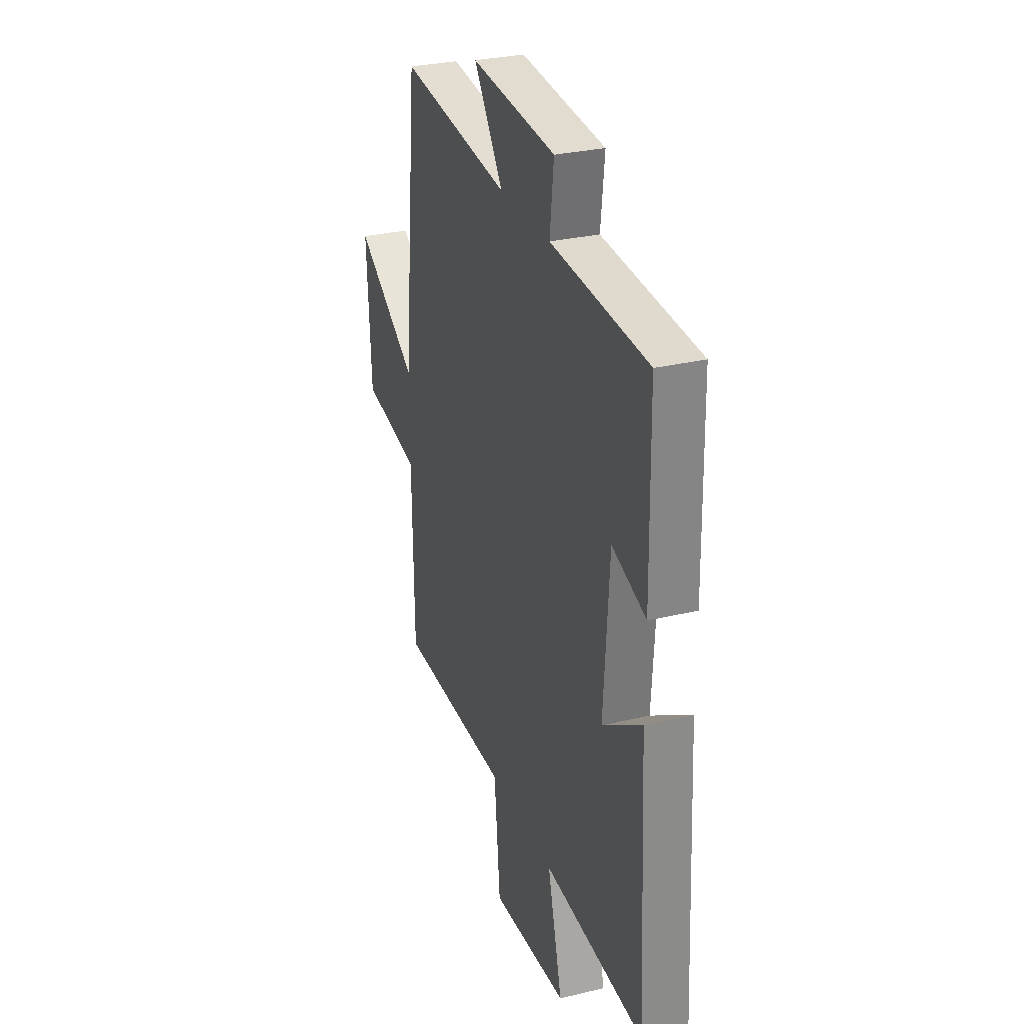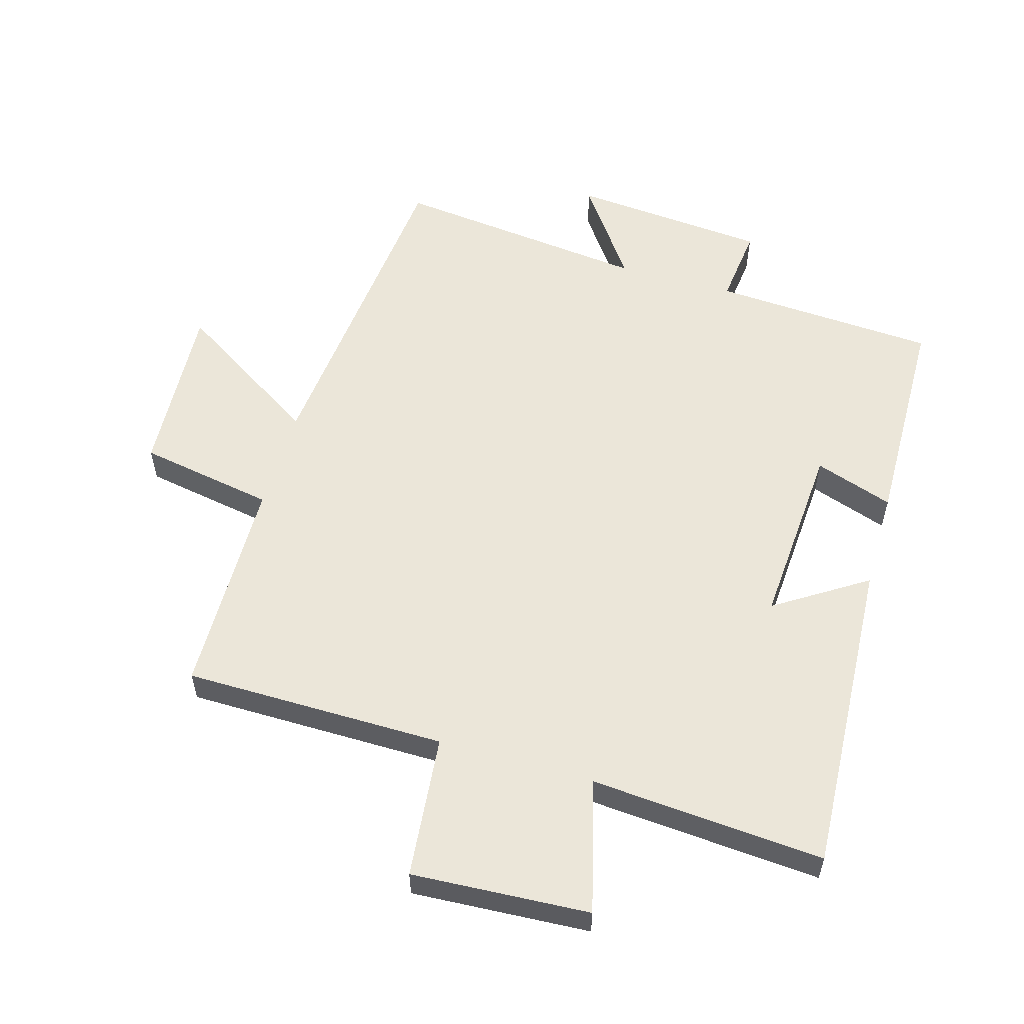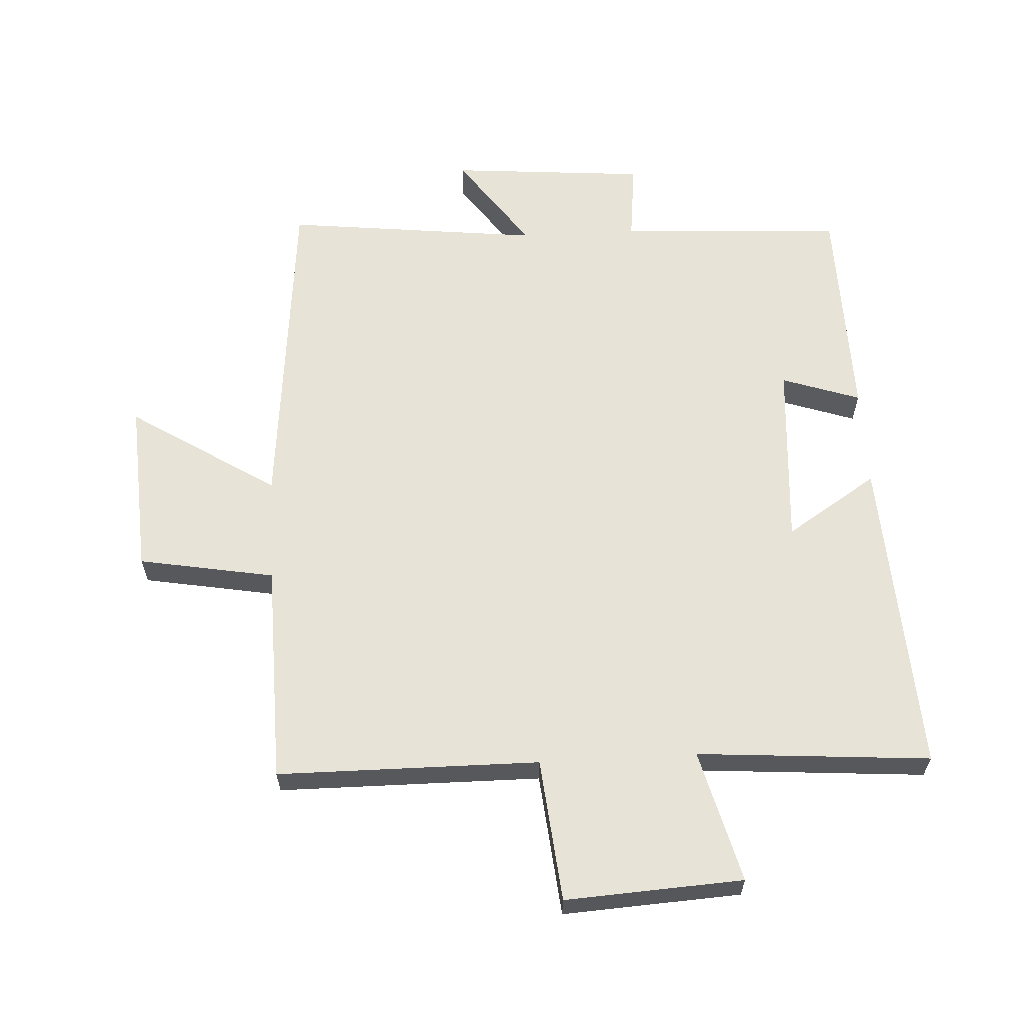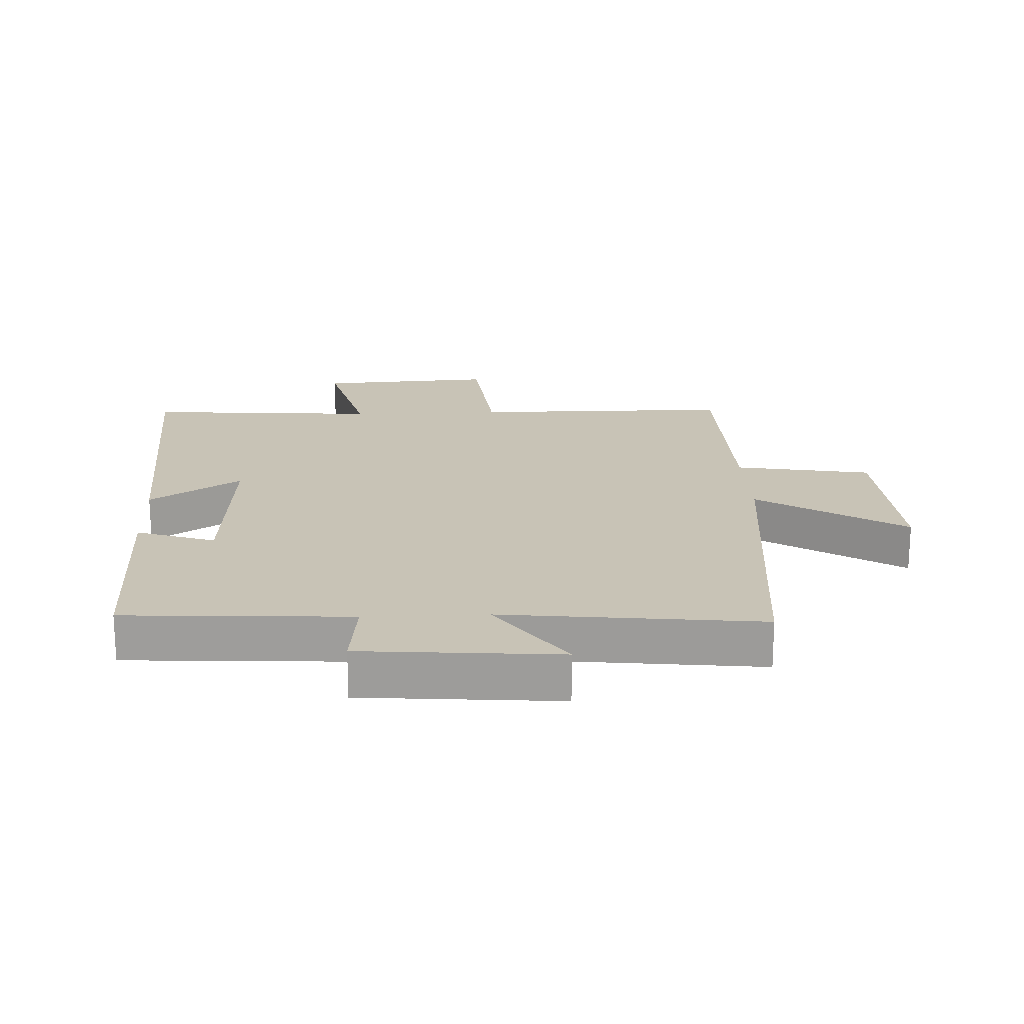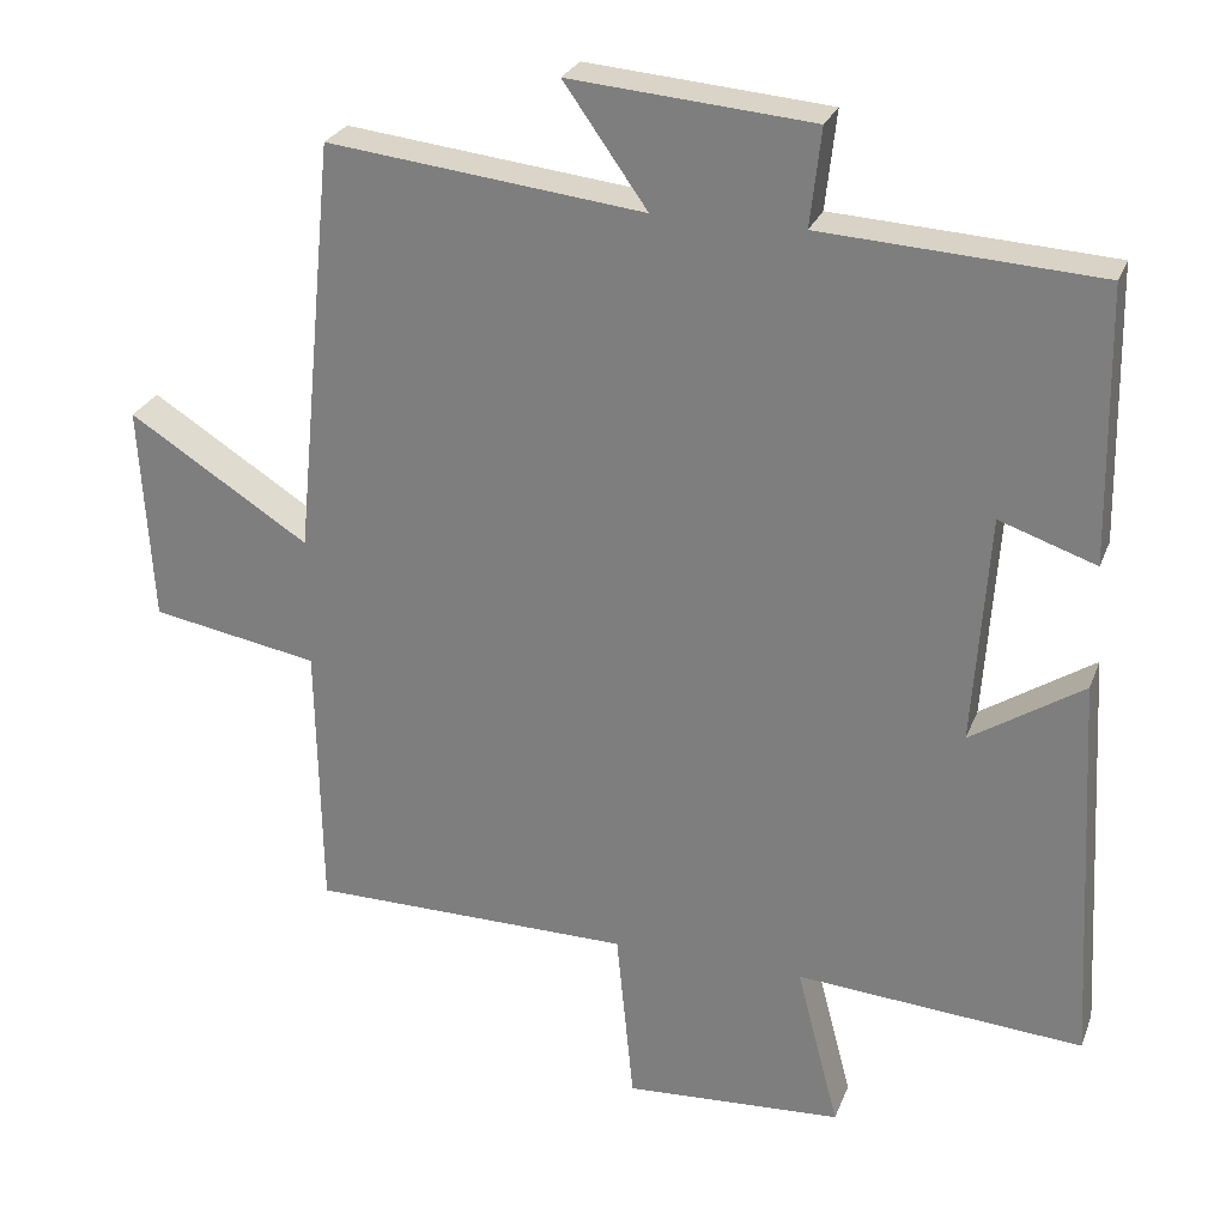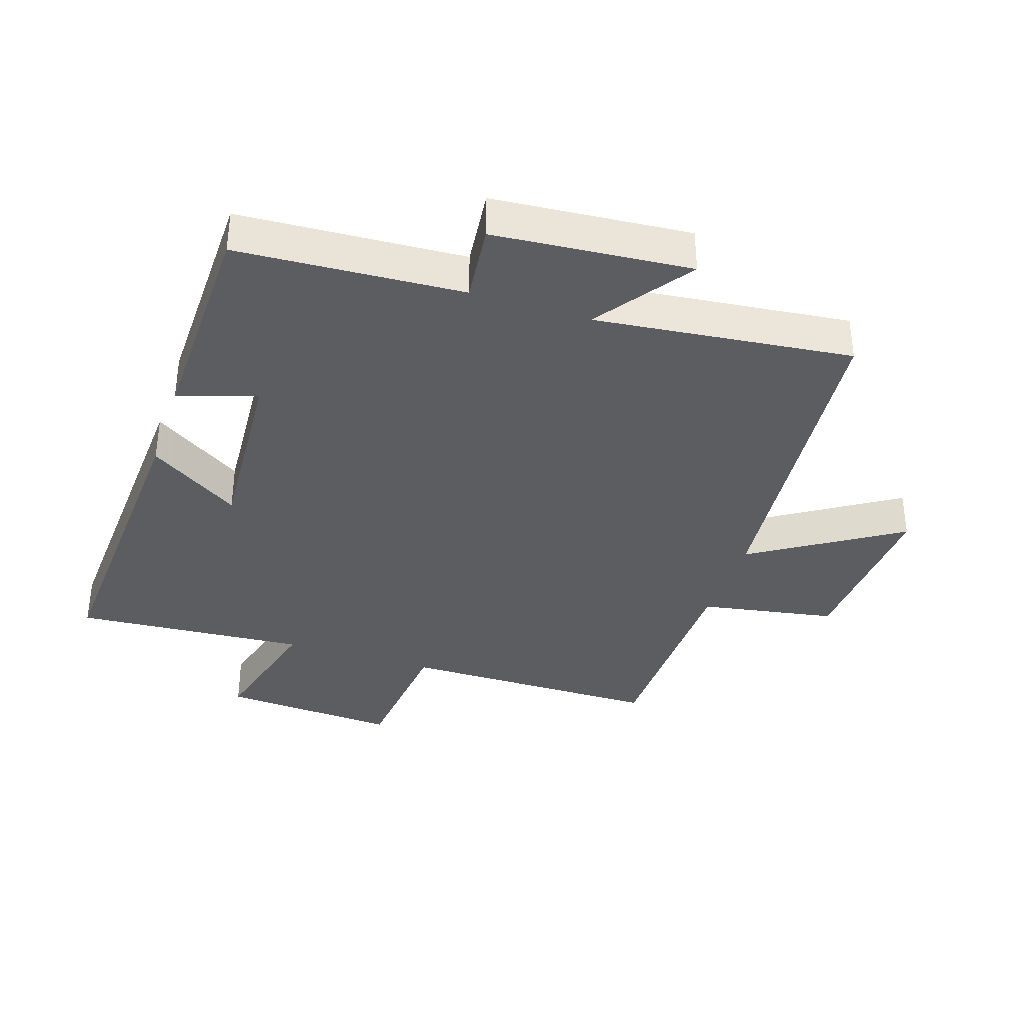
<metadata>
{"format":"obj","ext":"obj","renderer":"f3d","projection":"perspective","resolution":1024,"background":"white","views":[{"elev":29.3,"azim":-109.6,"up":"+Z"},{"elev":56.4,"azim":-163.9,"up":"+Y"},{"elev":61.9,"azim":176.8,"up":"+Y"},{"elev":19.5,"azim":-2.6,"up":"+Y"},{"elev":26.4,"azim":-161.9,"up":"+Z"},{"elev":-36.1,"azim":-18.3,"up":"+Y"}]}
</metadata>
<code>
v -0.527 0.07 -0.528
v -0.5 0.07 -0.026
v -0.357 0.07 -0.118
v -0.377 0.07 0.174
v -0.5 0.07 0.132
v -0.494 0.07 0.479
v -0.142 0.07 0.5
v -0.156 0.07 0.624
v 0.152 0.07 0.65
v 0.046 0.07 0.5
v 0.448 0.07 0.546
v 0.5 0.07 0.017
v 0.729 0.07 0.163
v 0.713 0.07 -0.113
v 0.5 0.07 -0.151
v 0.494 0.07 -0.497
v 0.084 0.07 -0.5
v 0.062 0.07 -0.724
v -0.216 0.07 -0.708
v -0.162 0.07 -0.5
v -0.527 0 -0.528
v -0.5 0 -0.026
v -0.357 0 -0.118
v -0.377 0 0.174
v -0.5 0 0.132
v -0.494 0 0.479
v -0.142 0 0.5
v -0.156 0 0.624
v 0.152 0 0.65
v 0.046 0 0.5
v 0.448 0 0.546
v 0.5 0 0.017
v 0.729 0 0.163
v 0.713 0 -0.113
v 0.5 0 -0.151
v 0.494 0 -0.497
v 0.084 0 -0.5
v 0.062 0 -0.724
v -0.216 0 -0.708
v -0.162 0 -0.5
f 17 18 19 20
f 15 16 17 20
f 15 20 1
f 12 13 14 15
f 10 11 12 15
f 10 15 1
f 7 8 9 10
f 4 5 6 7
f 3 4 7 10
f 1 2 3
f 1 3 10
f 40 39 38 37
f 40 37 36 35
f 21 40 35
f 35 34 33 32
f 35 32 31 30
f 21 35 30
f 30 29 28 27
f 27 26 25 24
f 30 27 24 23
f 23 22 21
f 30 23 21
f 1 21 22 2
f 2 22 23 3
f 3 23 24 4
f 4 24 25 5
f 5 25 26 6
f 6 26 27 7
f 7 27 28 8
f 8 28 29 9
f 9 29 30 10
f 10 30 31 11
f 11 31 32 12
f 12 32 33 13
f 13 33 34 14
f 14 34 35 15
f 15 35 36 16
f 16 36 37 17
f 17 37 38 18
f 18 38 39 19
f 19 39 40 20
f 20 40 21 1

</code>
